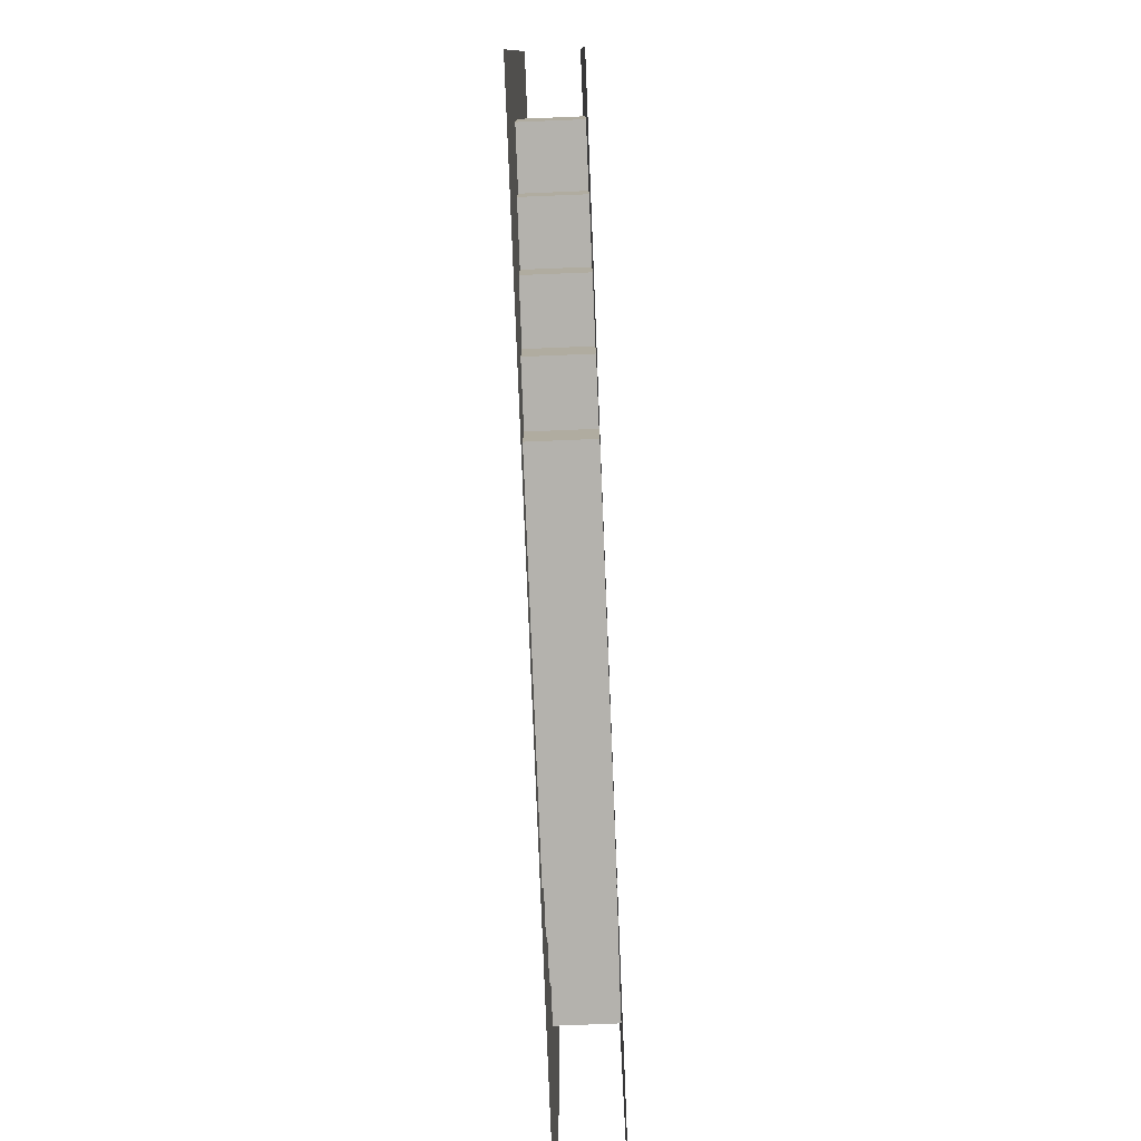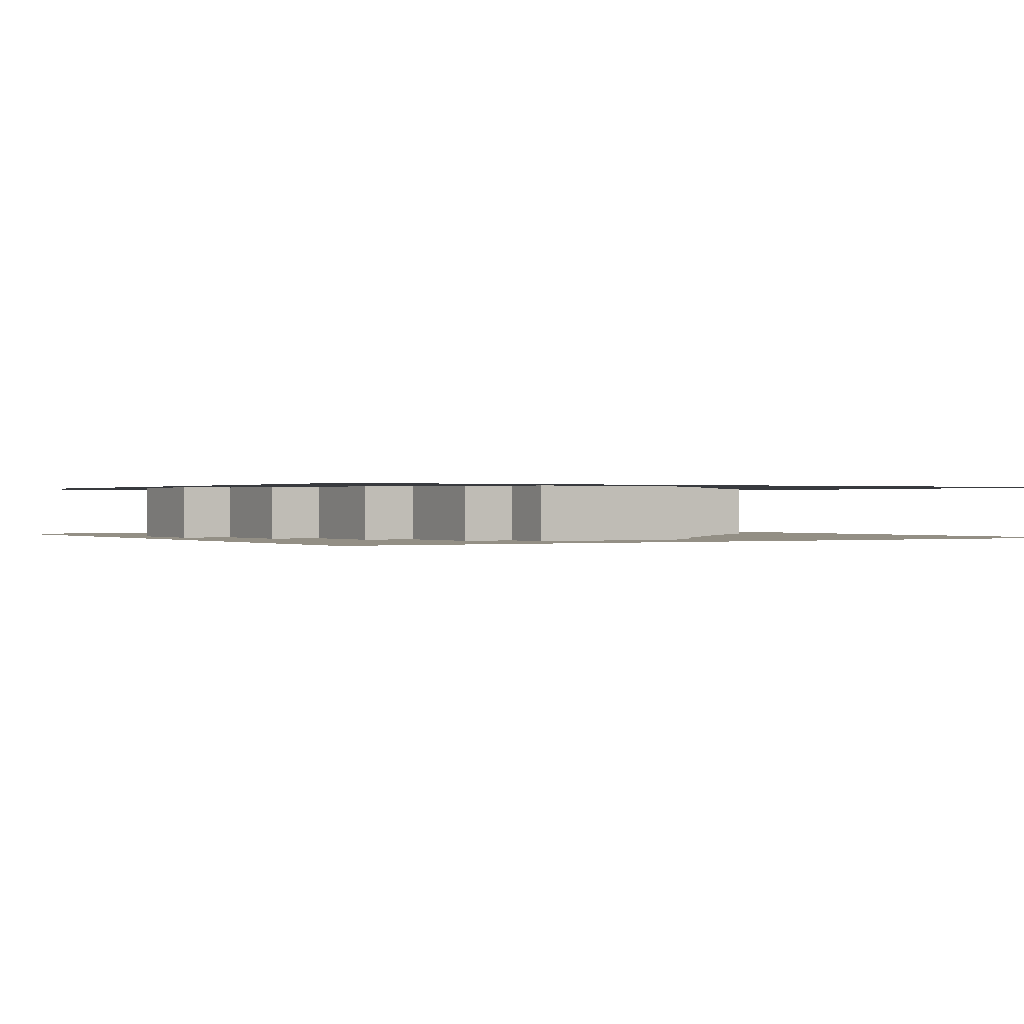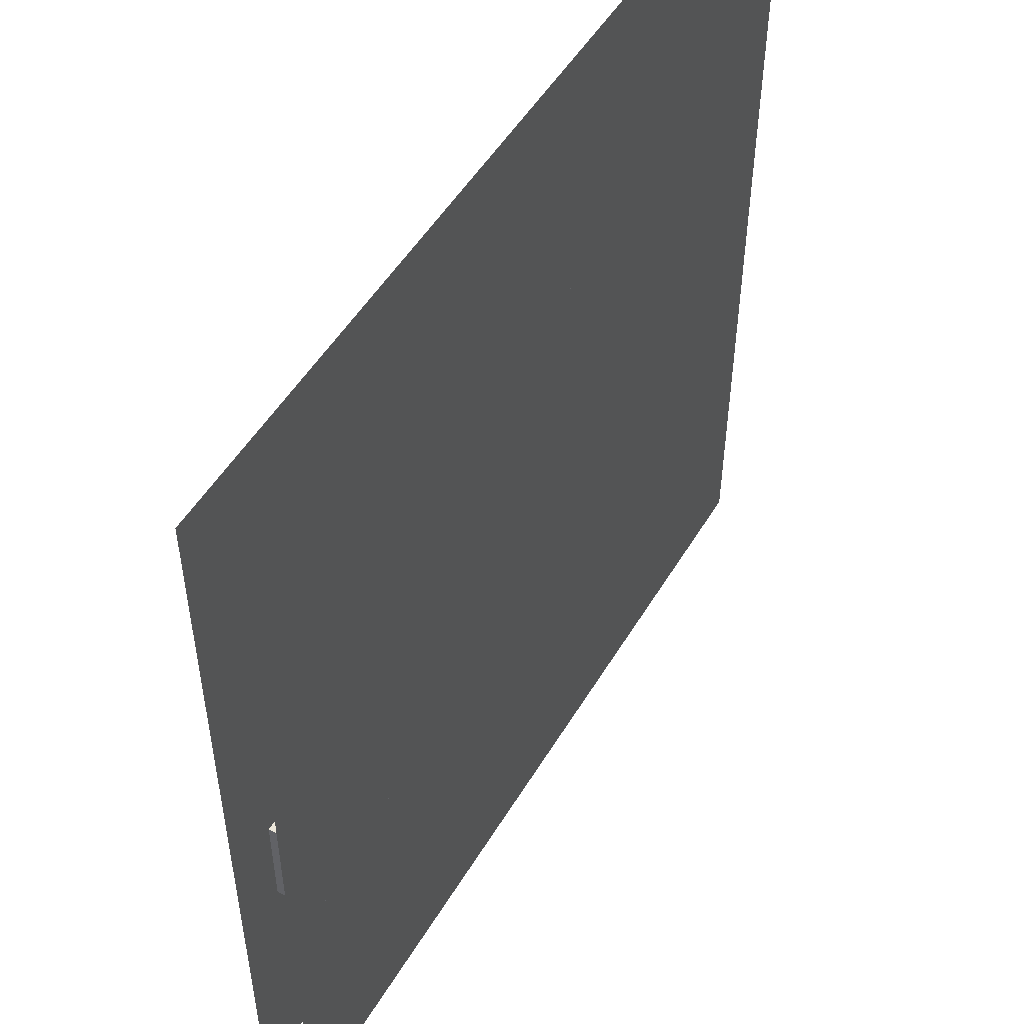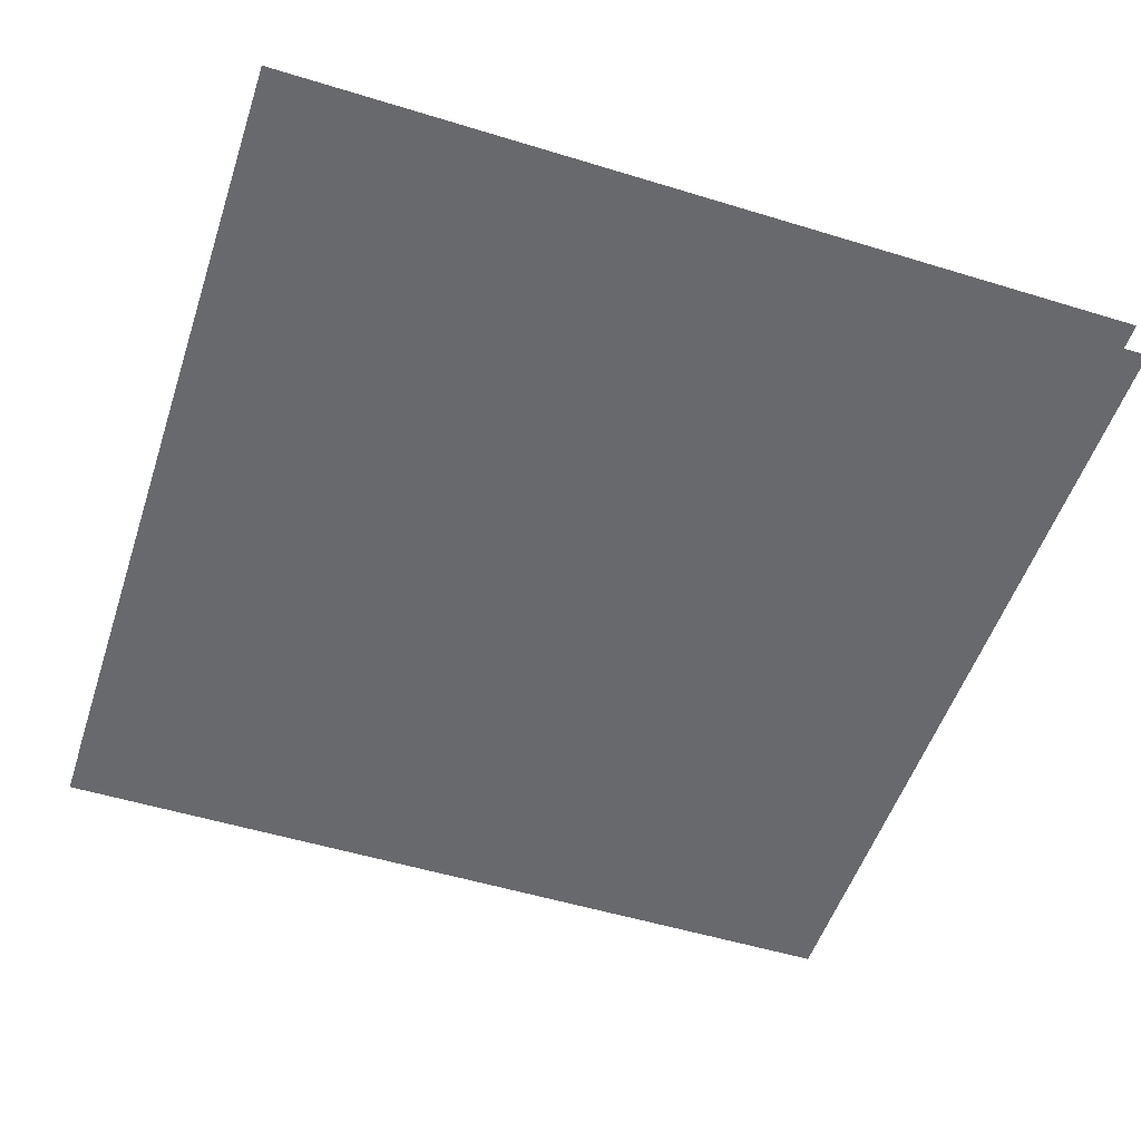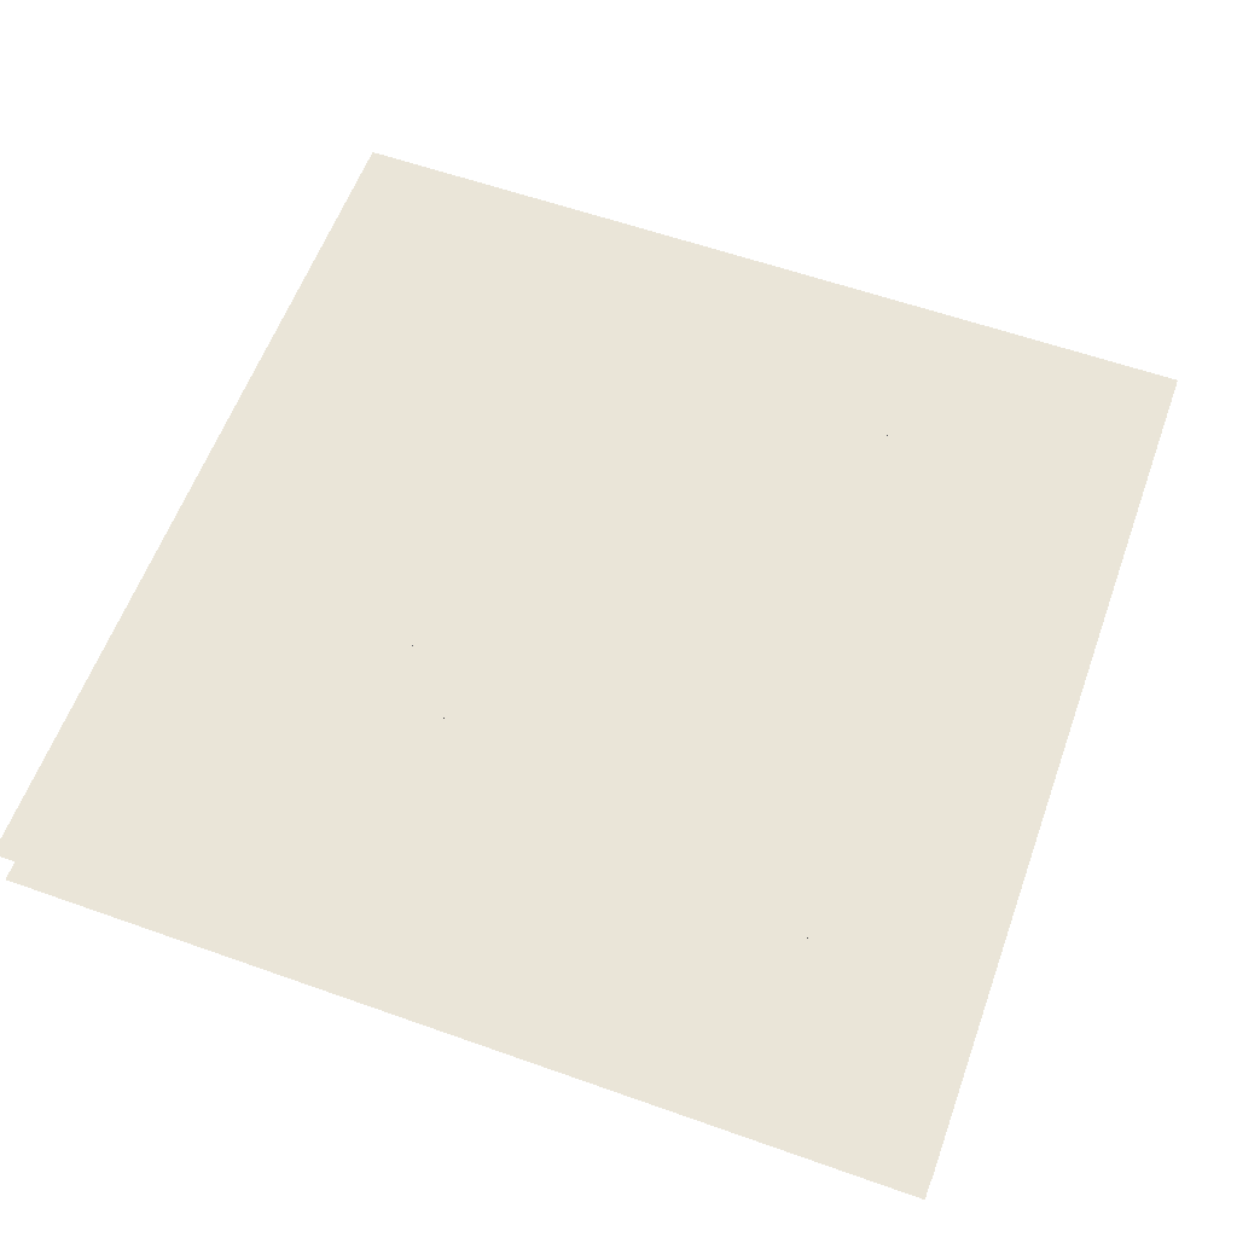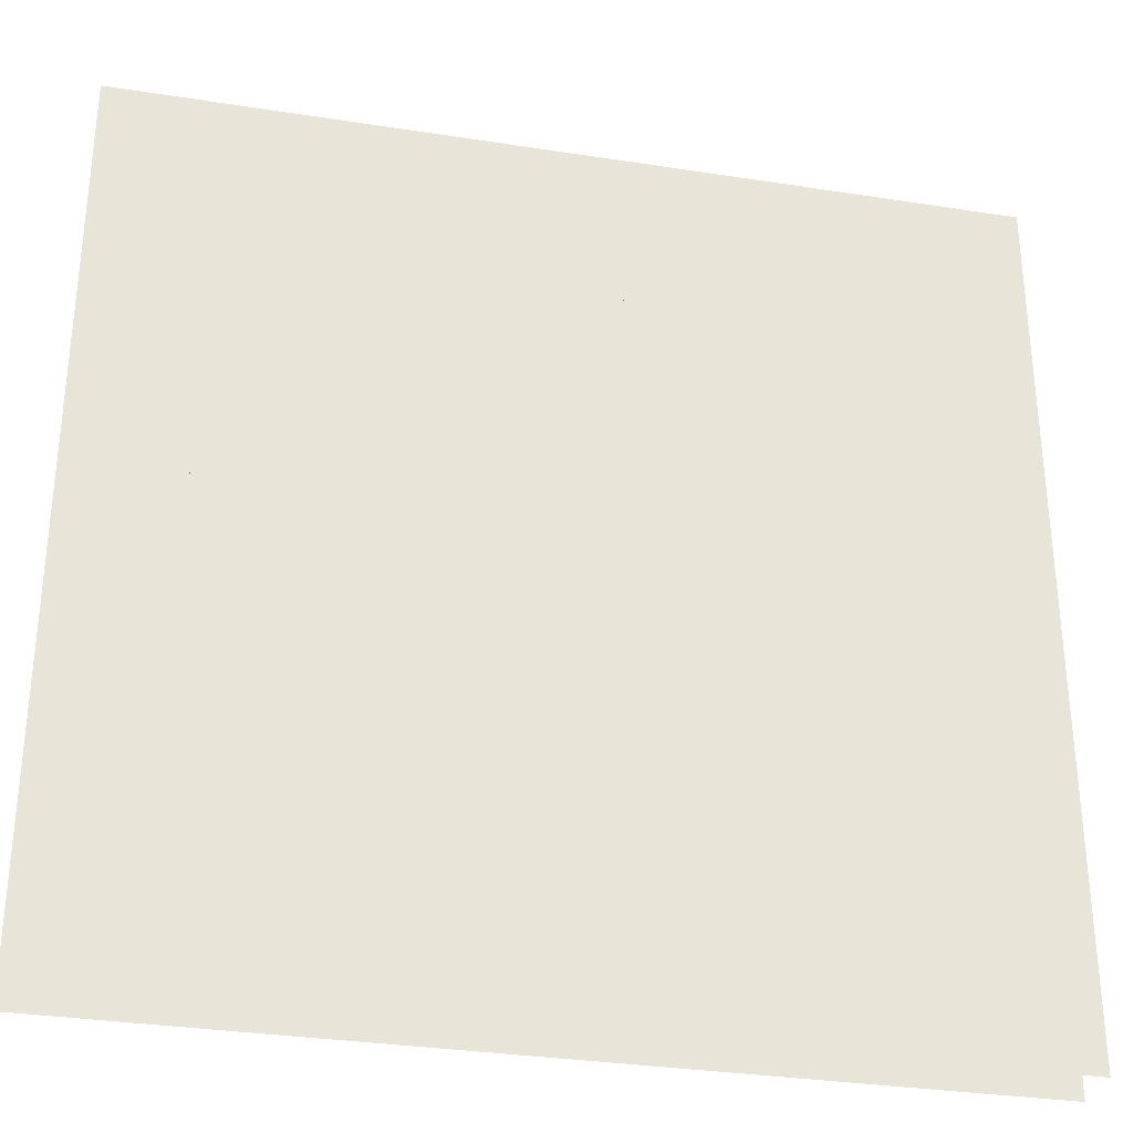
<metadata>
{"format":"obj","ext":"obj","renderer":"f3d","projection":"perspective","resolution":1024,"background":"white","views":[{"elev":-79.6,"azim":92.3,"up":"+Y"},{"elev":0.2,"azim":149.0,"up":"+Z"},{"elev":51.4,"azim":120.2,"up":"+Y"},{"elev":-52.8,"azim":71.8,"up":"+Z"},{"elev":59.3,"azim":-70.0,"up":"+Z"},{"elev":-31.9,"azim":167.6,"up":"+Y"}]}
</metadata>
<code>
v 1 1 0.4688
v 1 0 0.4688
v 0 0 0.4688
v 0 1 0.4688
v 0 1 0.5312
v 0 0 0.5312
v 1 0 0.5312
v 1 1 0.5312
v 0.5 0.875 0.4688
v 0.5 0.875 0.5312
v 0.6875 0.875 0.5312
v 0.6875 0.875 0.4688
v 0.5 0.8125 0.4688
v 0.5 0.8125 0.5312
v 0.6875 0.0625 0.5312
v 0.6875 0.0625 0.4688
v 0.4375 0.8125 0.4688
v 0.4375 0.8125 0.5312
v 0.75 0.8125 0.5312
v 0.75 0.8125 0.4688
v 0.4375 0.75 0.4688
v 0.4375 0.75 0.5312
v 0.75 0.125 0.5312
v 0.75 0.125 0.4688
v 0.375 0.75 0.4688
v 0.375 0.75 0.5312
v 0.375 0.6875 0.4688
v 0.375 0.6875 0.5312
v 0.3125 0.6875 0.4688
v 0.3125 0.6875 0.5312
v 0.8125 0.6875 0.5312
v 0.8125 0.6875 0.4688
v 0.3125 0.0625 0.4688
v 0.3125 0.0625 0.5312
v 0.8125 0.1875 0.5312
v 0.8125 0.1875 0.4688
v 0.25 0.625 0.4688
v 0.25 0.625 0.5312
v 0.3125 0.625 0.5312
v 0.3125 0.625 0.4688
v 0.25 0.125 0.4688
v 0.25 0.125 0.5312
v 0.1875 0.5625 0.4688
v 0.1875 0.5625 0.5312
v 0.875 0.5625 0.5312
v 0.875 0.5625 0.4688
v 0.1875 0.1875 0.4688
v 0.1875 0.1875 0.5312
v 0.875 0.25 0.5312
v 0.875 0.25 0.4688
v 0.125 0.5 0.4688
v 0.125 0.5 0.5312
v 0.1875 0.5 0.5312
v 0.1875 0.5 0.4688
v 0.125 0.25 0.4688
v 0.125 0.25 0.5312
v 0.875 0.4375 0.4688
v 0.875 0.4375 0.5312
v 0.9375 0.4375 0.5312
v 0.9375 0.4375 0.4688
v 0.9375 0.3125 0.5312
v 0.9375 0.3125 0.4688
v 0.875 0.3125 0.5312
v 0.875 0.3125 0.4688
f 1 2 3 4
f 5 6 7 8
f 9 10 11 12
f 9 13 14 10
f 11 15 16 12
f 17 18 19 20
f 17 21 22 18
f 19 23 24 20
f 25 26 22 21
f 25 27 28 26
f 29 30 31 32
f 29 33 34 30
f 31 35 36 32
f 37 38 39 40
f 37 41 42 38
f 43 44 45 46
f 43 47 48 44
f 45 49 50 46
f 51 52 53 54
f 51 55 56 52
f 57 58 59 60
f 59 61 62 60
f 63 64 62 61
f 56 55 50 49
f 48 47 36 35
f 42 41 24 23
f 34 33 16 15

</code>
